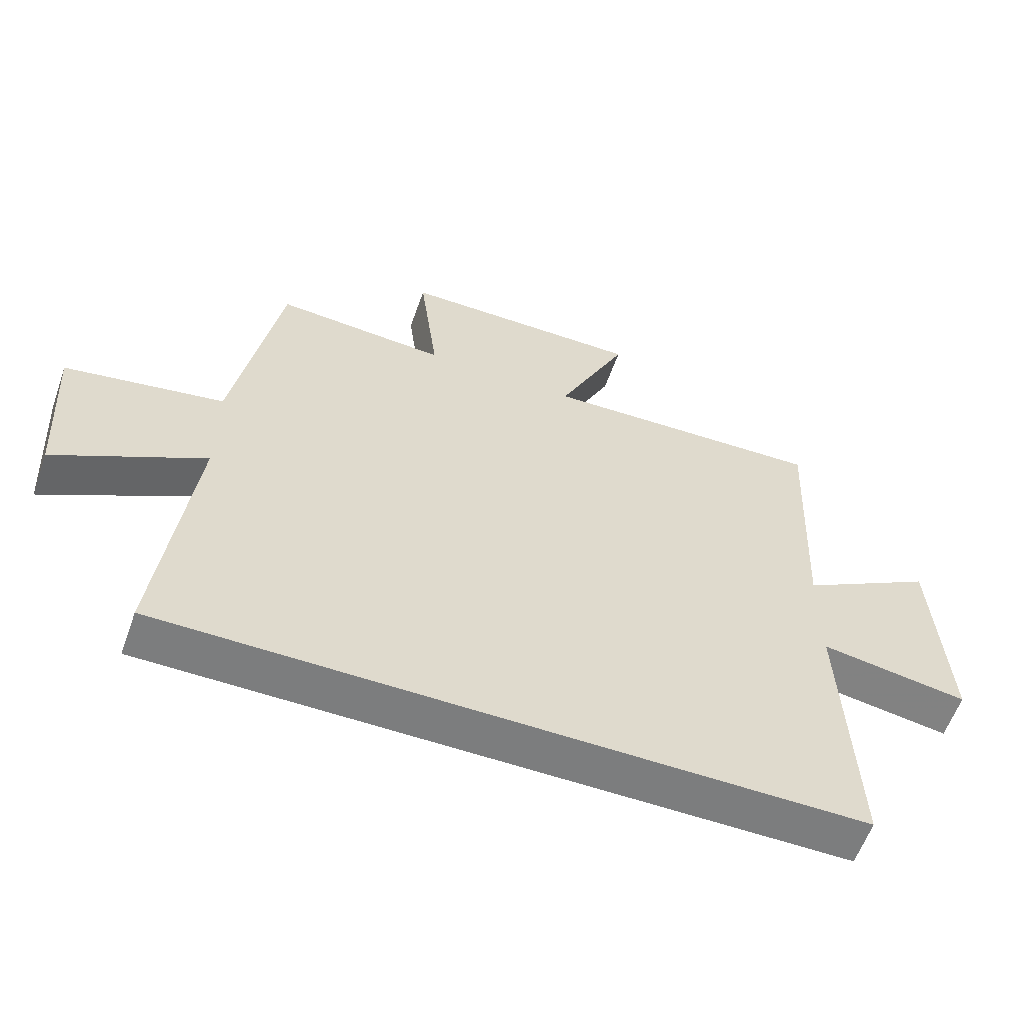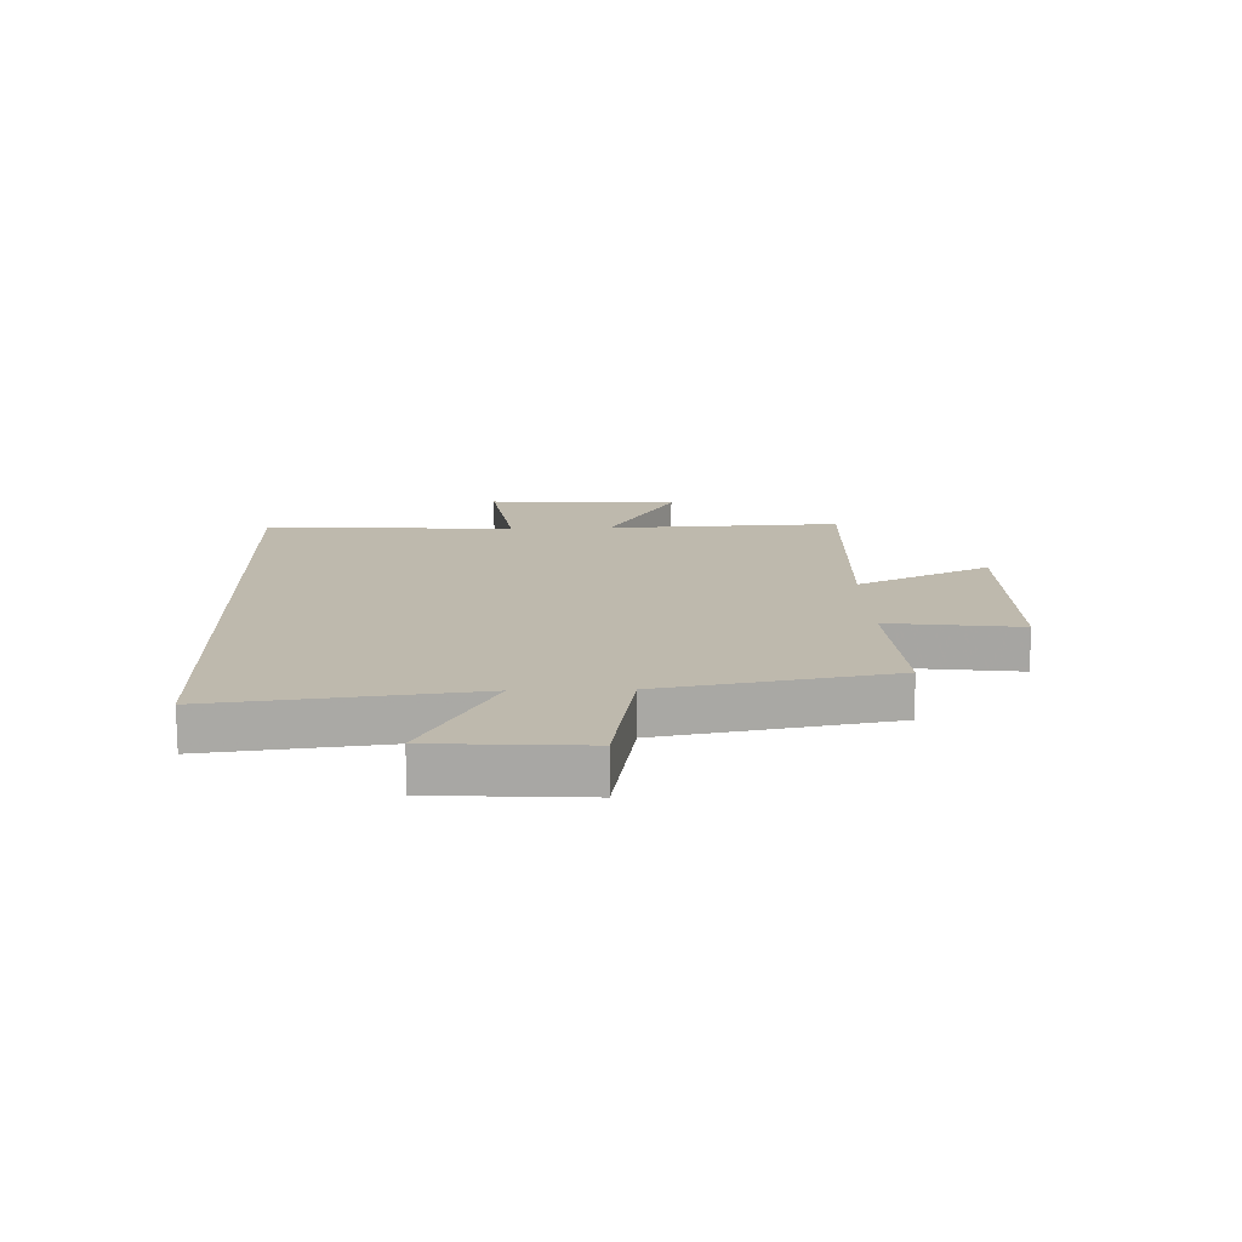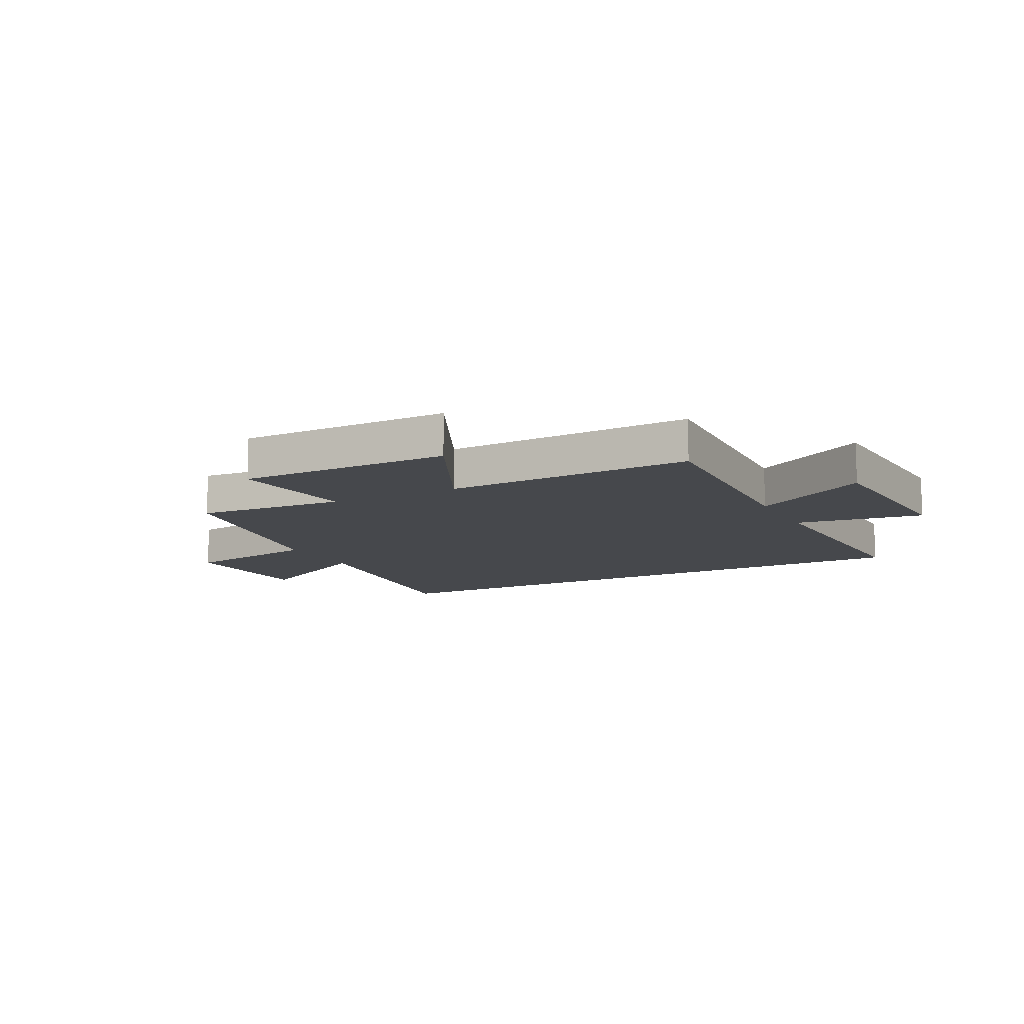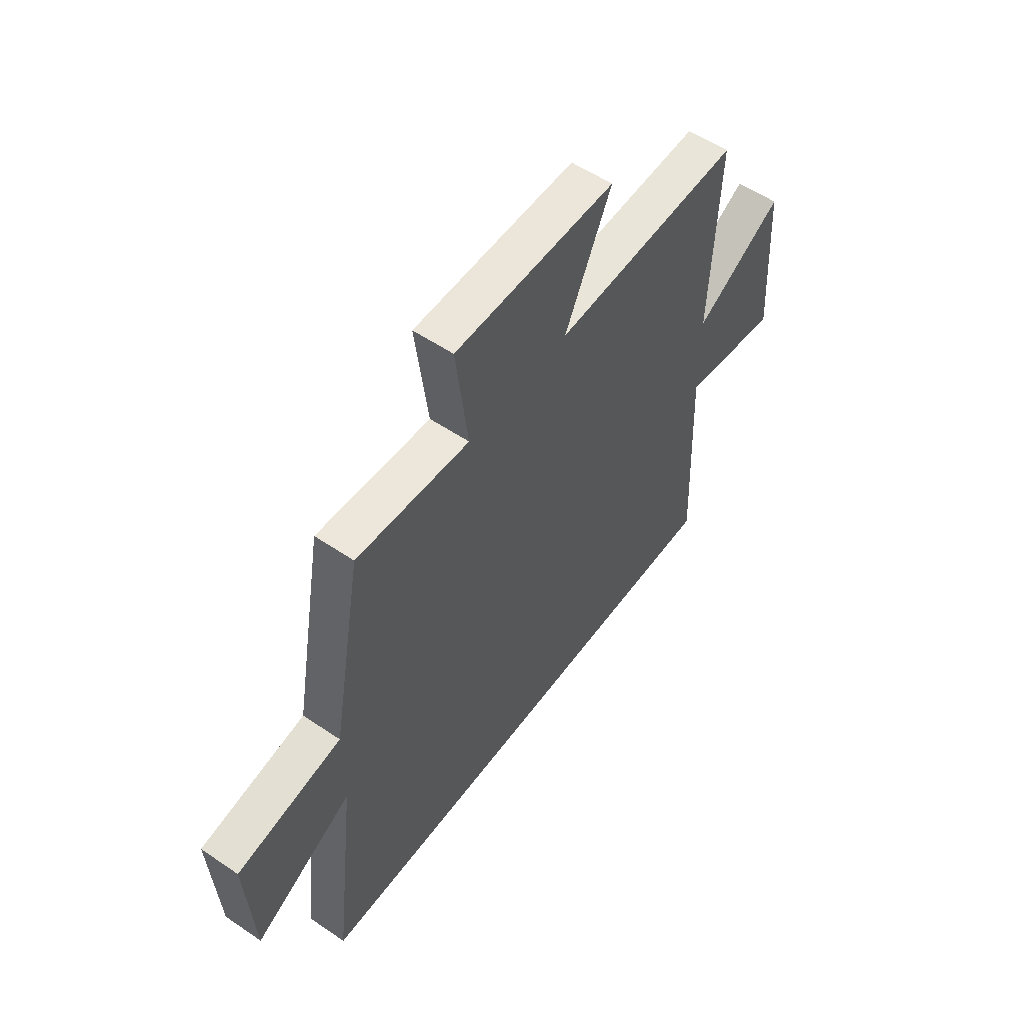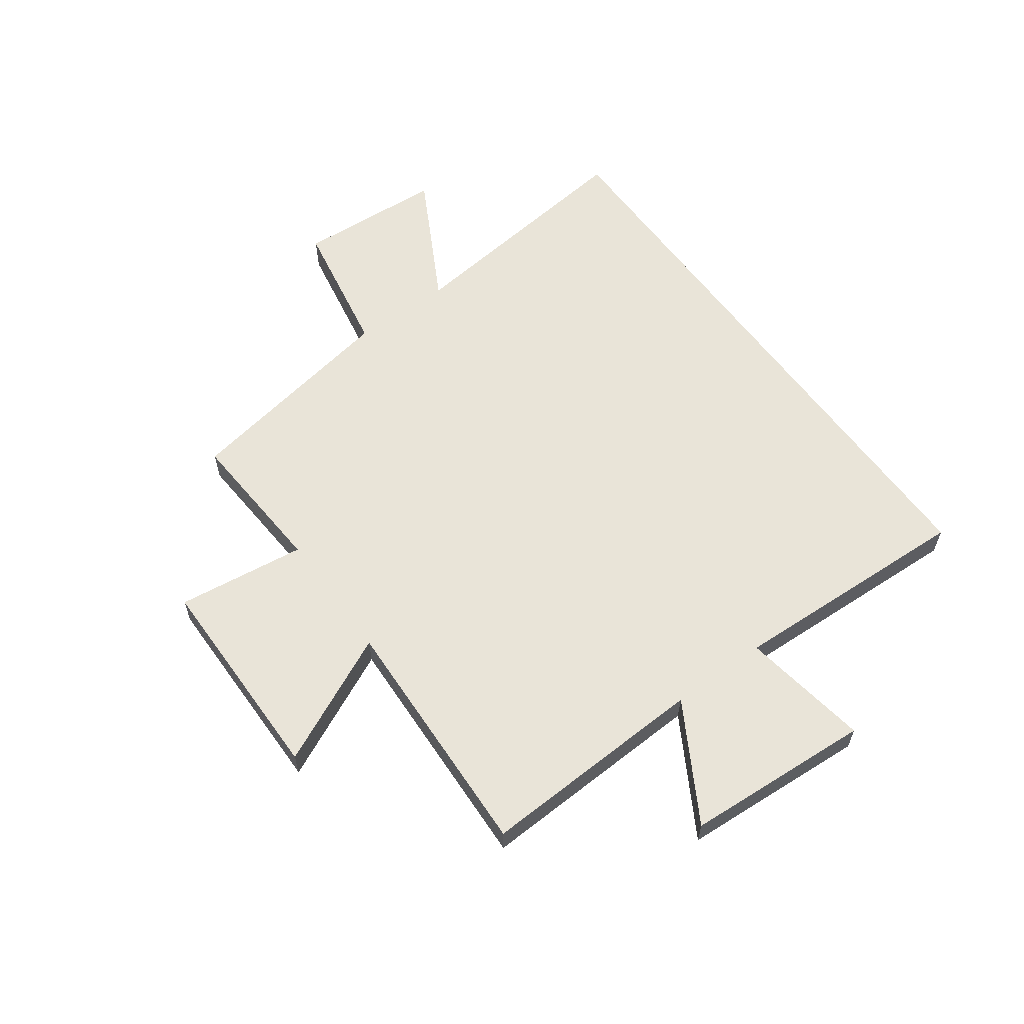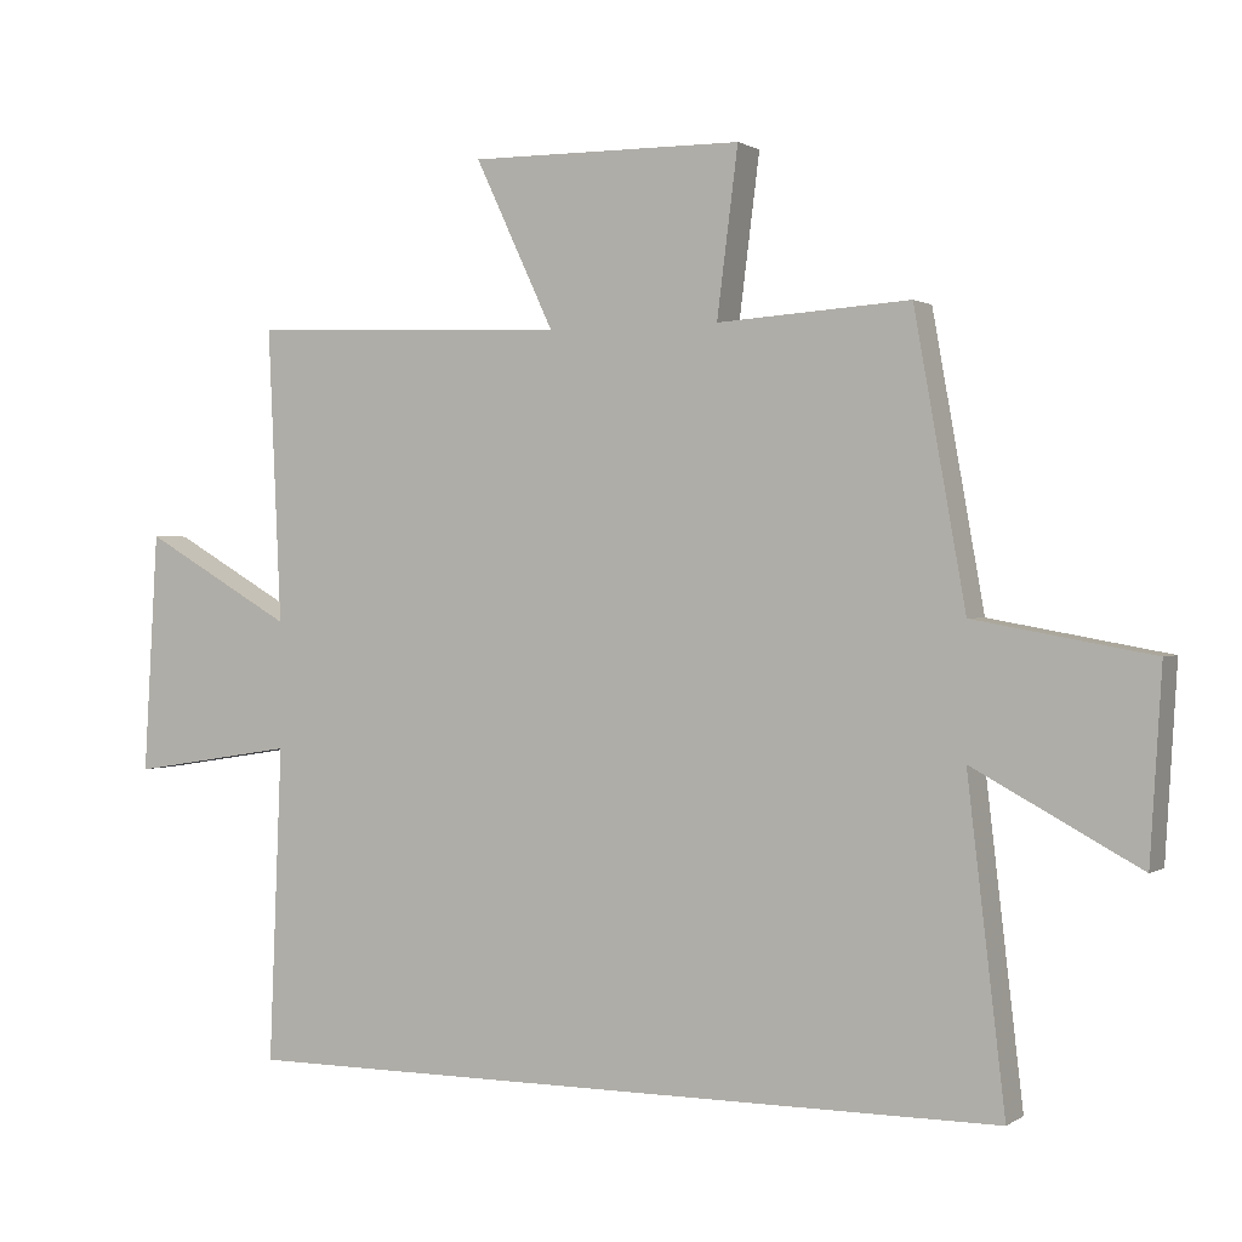
<metadata>
{"format":"obj","ext":"obj","renderer":"f3d","projection":"perspective","resolution":1024,"background":"white","views":[{"elev":-59.0,"azim":-19.5,"up":"+Z"},{"elev":15.1,"azim":-91.7,"up":"+Y"},{"elev":-11.2,"azim":27.3,"up":"+Y"},{"elev":55.1,"azim":-54.4,"up":"+Z"},{"elev":60.0,"azim":54.0,"up":"+Y"},{"elev":1.0,"azim":-154.0,"up":"+Z"}]}
</metadata>
<code>
v -0.429 0.07 0.518
v -0.163 0.07 0.5
v -0.192 0.07 0.729
v 0.186 0.07 0.731
v 0.077 0.07 0.5
v 0.518 0.07 0.517
v 0.5 0.07 0.111
v 0.708 0.07 0.231
v 0.728 0.07 -0.101
v 0.5 0.07 -0.065
v 0.518 0.07 -0.5
v -0.552 0.07 -0.5
v -0.5 0.07 -0.057
v -0.73 0.07 -0.181
v -0.746 0.07 0.079
v -0.5 0.07 0.123
v -0.429 0 0.518
v -0.163 0 0.5
v -0.192 0 0.729
v 0.186 0 0.731
v 0.077 0 0.5
v 0.518 0 0.517
v 0.5 0 0.111
v 0.708 0 0.231
v 0.728 0 -0.101
v 0.5 0 -0.065
v 0.518 0 -0.5
v -0.552 0 -0.5
v -0.5 0 -0.057
v -0.73 0 -0.181
v -0.746 0 0.079
v -0.5 0 0.123
f 13 14 15 16
f 13 16 1 2
f 10 11 12 13
f 10 13 2
f 7 8 9 10
f 7 10 2 3
f 5 6 7
f 5 7 3
f 3 4 5
f 32 31 30 29
f 18 17 32 29
f 29 28 27 26
f 18 29 26
f 26 25 24 23
f 19 18 26 23
f 23 22 21
f 19 23 21
f 21 20 19
f 1 17 18 2
f 2 18 19 3
f 3 19 20 4
f 4 20 21 5
f 5 21 22 6
f 6 22 23 7
f 7 23 24 8
f 8 24 25 9
f 9 25 26 10
f 10 26 27 11
f 11 27 28 12
f 12 28 29 13
f 13 29 30 14
f 14 30 31 15
f 15 31 32 16
f 16 32 17 1

</code>
